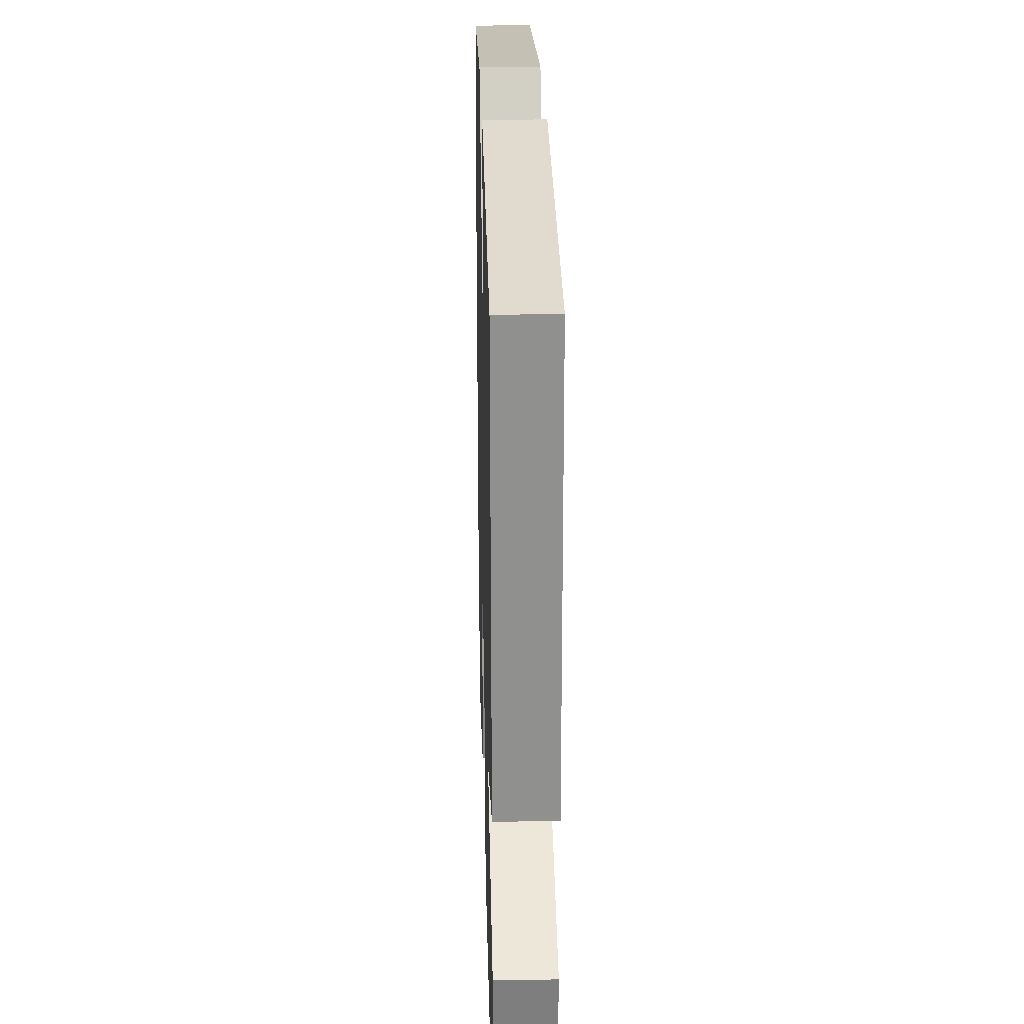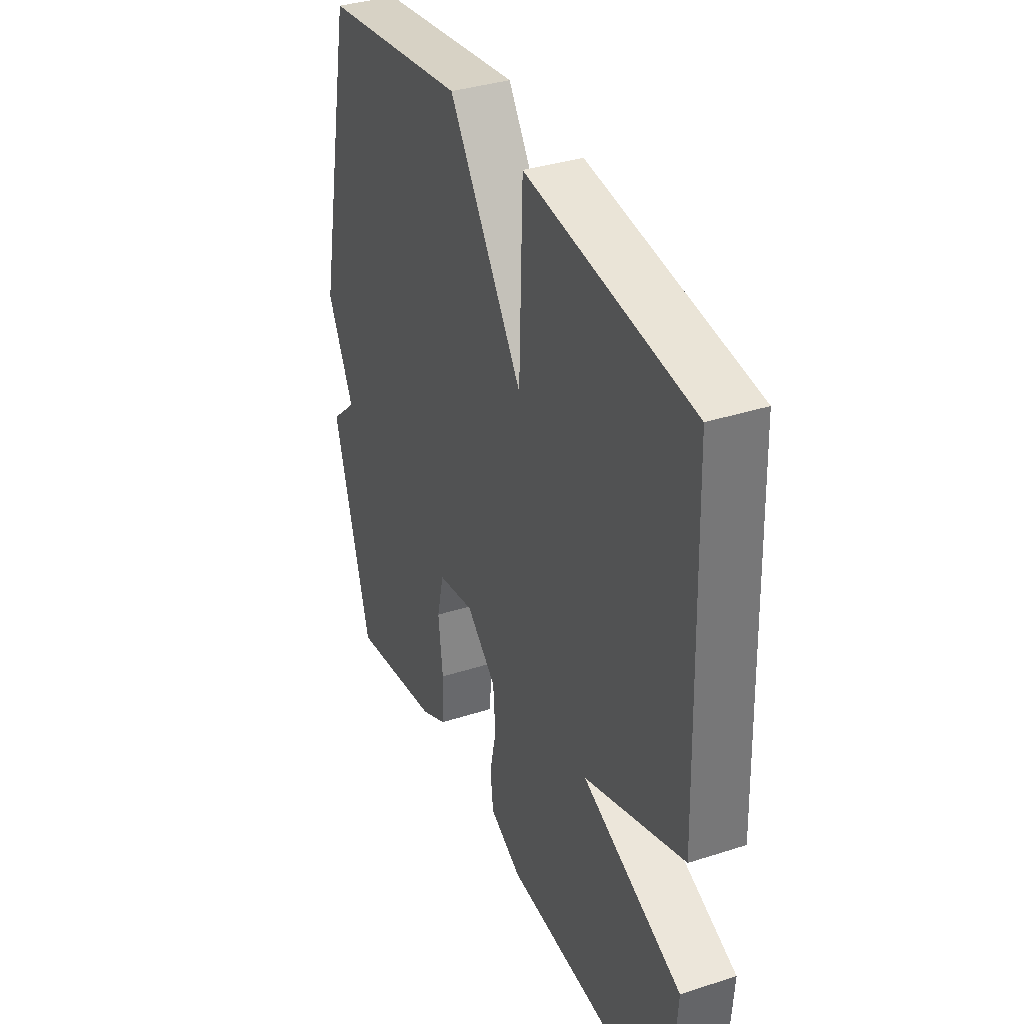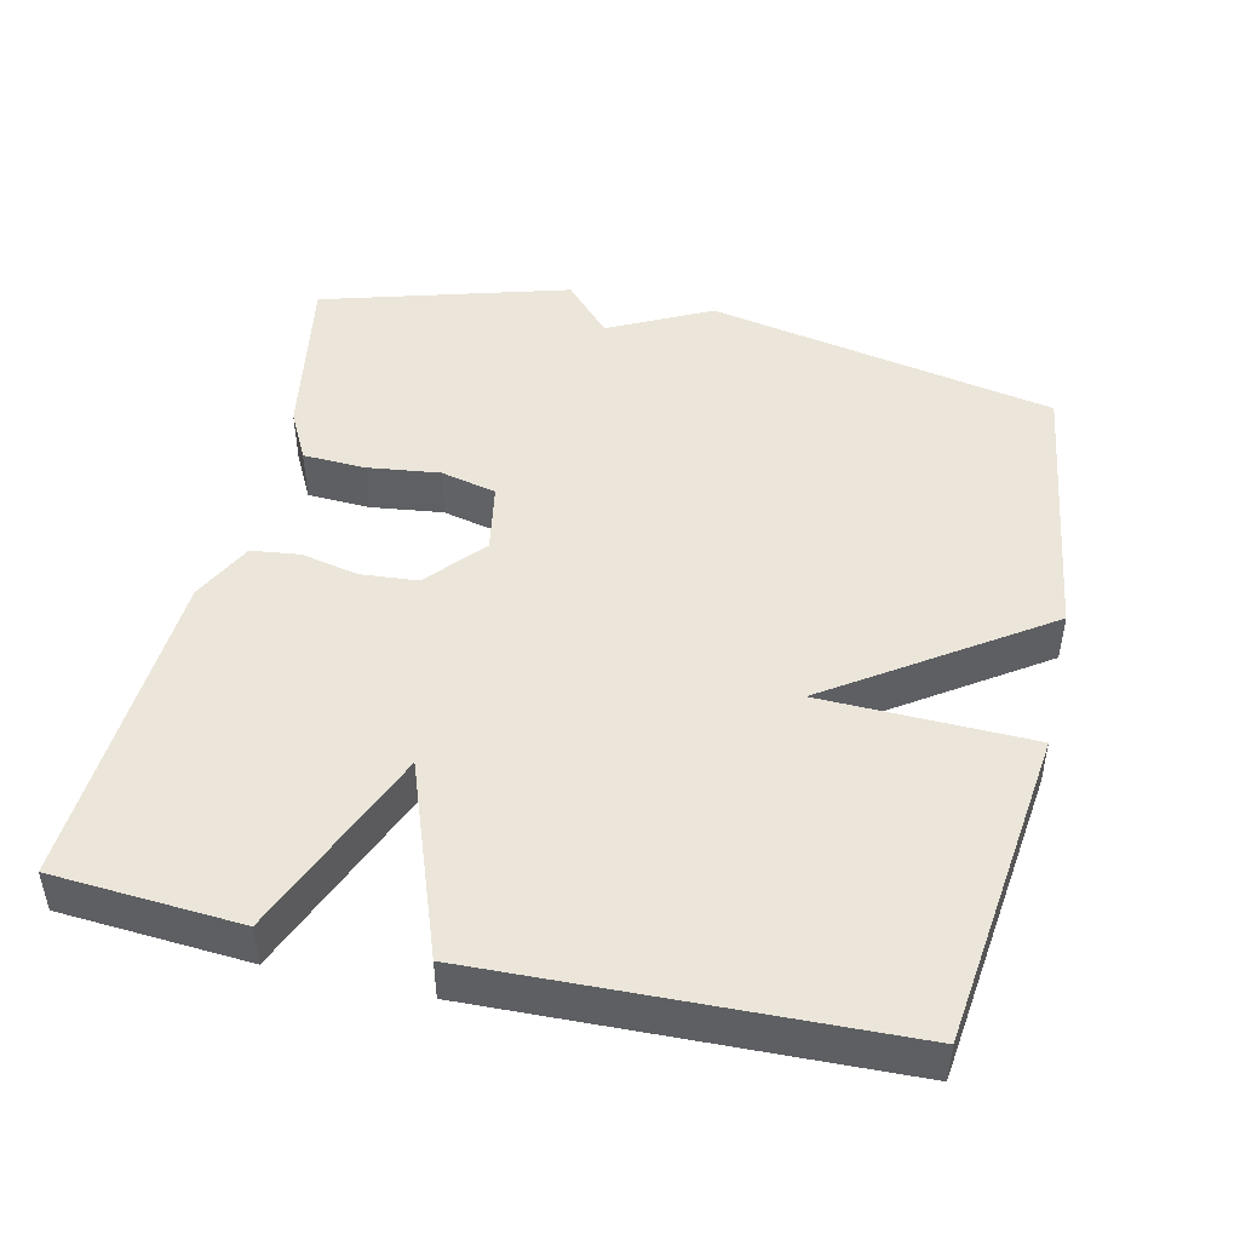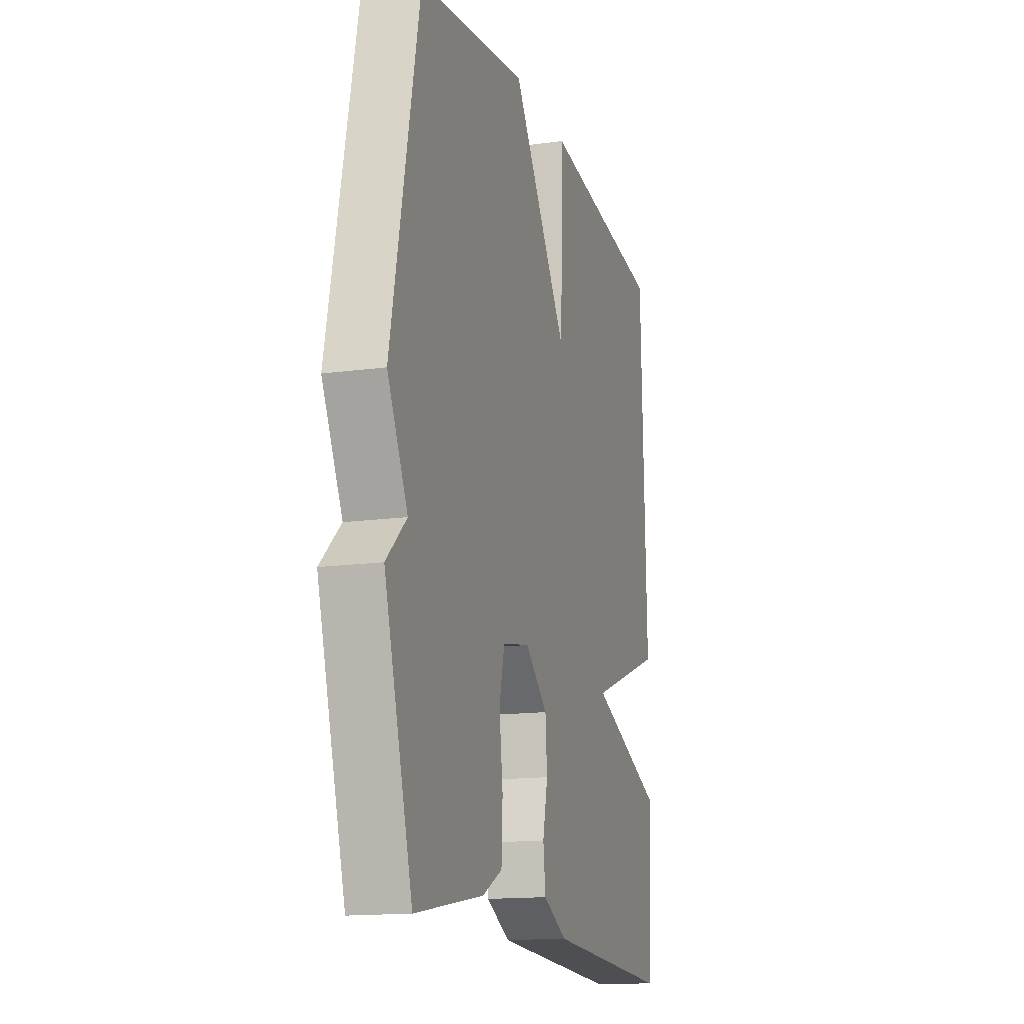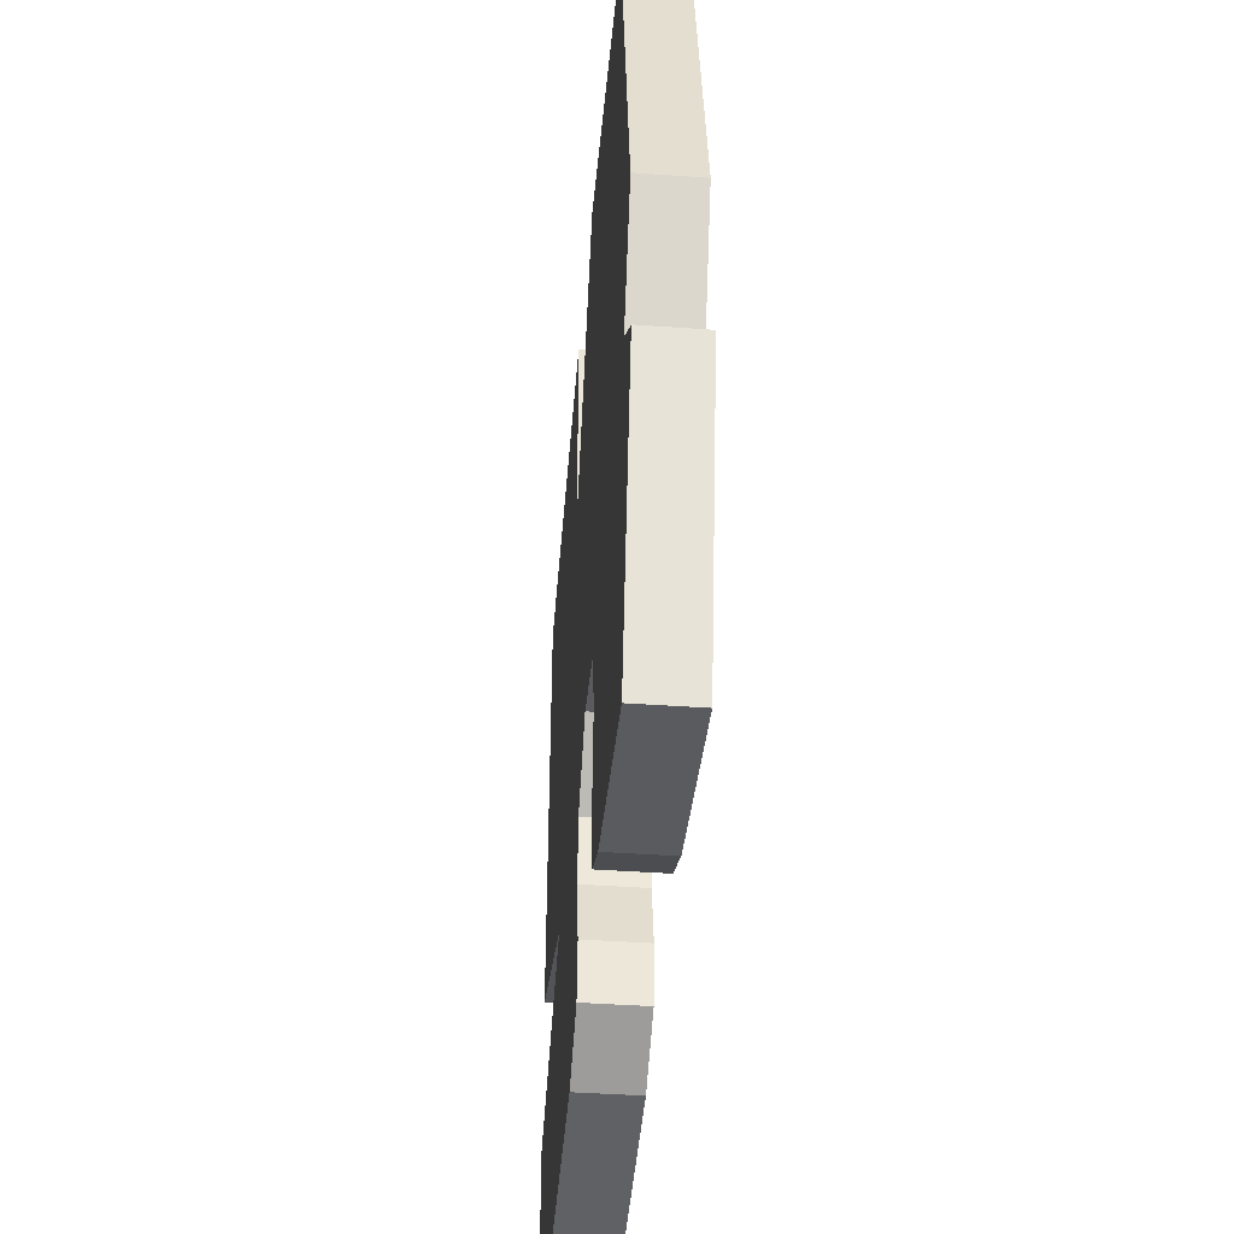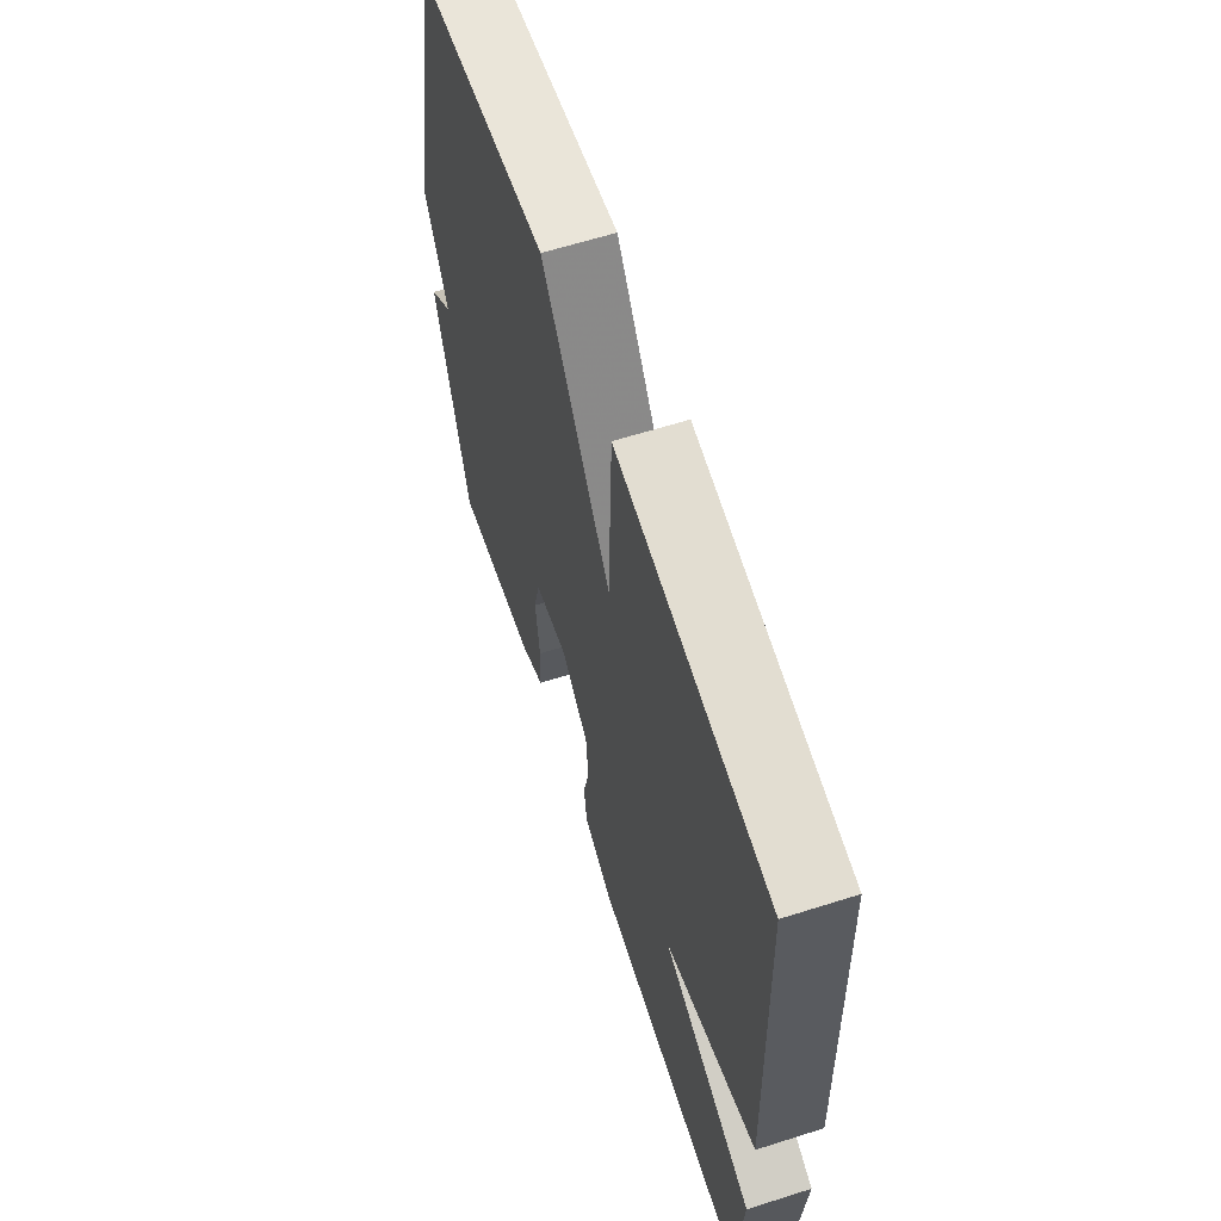
<metadata>
{"format":"obj","ext":"obj","renderer":"f3d","projection":"perspective","resolution":1024,"background":"white","views":[{"elev":26.5,"azim":-91.5,"up":"+Z"},{"elev":36.0,"azim":-113.0,"up":"+Z"},{"elev":46.8,"azim":-77.2,"up":"+Y"},{"elev":-14.9,"azim":106.5,"up":"+Z"},{"elev":-43.3,"azim":85.2,"up":"+Z"},{"elev":62.3,"azim":-107.9,"up":"+Z"}]}
</metadata>
<code>
v -0.5 0.07 0.5
v -0.072 0.07 0.553
v -0.064 0.07 0.271
v 0.128 0.07 0.553
v 0.5 0.07 0.5
v 0.596 0.07 0.031
v 0.527 0.07 -0.106
v 0.596 0.07 -0.169
v 0.5 0.07 -0.5
v 0.266 0.07 -0.459
v 0.198 0.07 -0.424
v 0.194 0.07 -0.34
v 0.206 0.07 -0.243
v 0.188 0.07 -0.168
v 0.094 0.07 -0.151
v 0.017 0.07 -0.217
v 0.011 0.07 -0.294
v 0.028 0.07 -0.371
v 0.02 0.07 -0.436
v -0.062 0.07 -0.477
v -0.5 0.07 -0.5
v -0.518 0.07 -0.249
v -0.26 0.07 -0.144
v -0.518 0.07 -0.049
v -0.5 0 0.5
v -0.072 0 0.553
v -0.064 0 0.271
v 0.128 0 0.553
v 0.5 0 0.5
v 0.596 0 0.031
v 0.527 0 -0.106
v 0.596 0 -0.169
v 0.5 0 -0.5
v 0.266 0 -0.459
v 0.198 0 -0.424
v 0.194 0 -0.34
v 0.206 0 -0.243
v 0.188 0 -0.168
v 0.094 0 -0.151
v 0.017 0 -0.217
v 0.011 0 -0.294
v 0.028 0 -0.371
v 0.02 0 -0.436
v -0.062 0 -0.477
v -0.5 0 -0.5
v -0.518 0 -0.249
v -0.26 0 -0.144
v -0.518 0 -0.049
f 1 2 3
f 24 1 3
f 23 24 3
f 21 22 23
f 20 21 23
f 19 20 23
f 18 19 23
f 17 18 23
f 16 17 23 3
f 3 4 5
f 16 3 5
f 15 16 5
f 5 6 7
f 15 5 7
f 14 15 7
f 8 9 10
f 7 8 10
f 14 7 10
f 13 14 10
f 10 11 12 13
f 27 26 25
f 27 25 48
f 27 48 47
f 47 46 45
f 47 45 44
f 47 44 43
f 47 43 42
f 47 42 41
f 27 47 41 40
f 29 28 27
f 29 27 40
f 29 40 39
f 31 30 29
f 31 29 39
f 31 39 38
f 34 33 32
f 34 32 31
f 34 31 38
f 34 38 37
f 37 36 35 34
f 1 25 26 2
f 2 26 27 3
f 3 27 28 4
f 4 28 29 5
f 5 29 30 6
f 6 30 31 7
f 7 31 32 8
f 8 32 33 9
f 9 33 34 10
f 10 34 35 11
f 11 35 36 12
f 12 36 37 13
f 13 37 38 14
f 14 38 39 15
f 15 39 40 16
f 16 40 41 17
f 17 41 42 18
f 18 42 43 19
f 19 43 44 20
f 20 44 45 21
f 21 45 46 22
f 22 46 47 23
f 23 47 48 24
f 24 48 25 1

</code>
